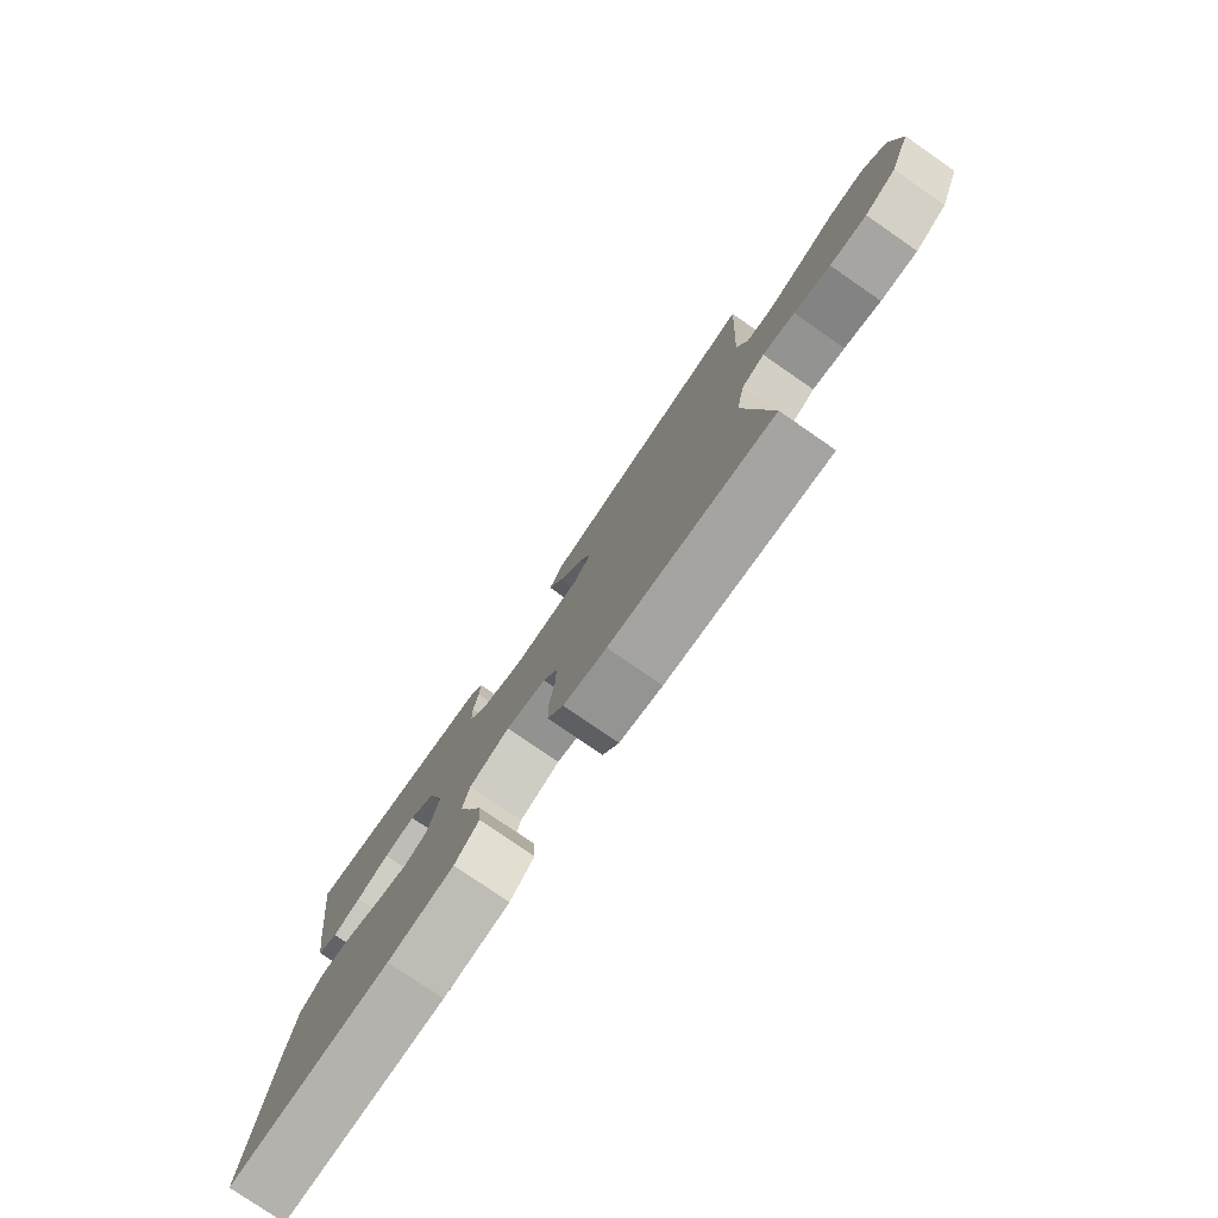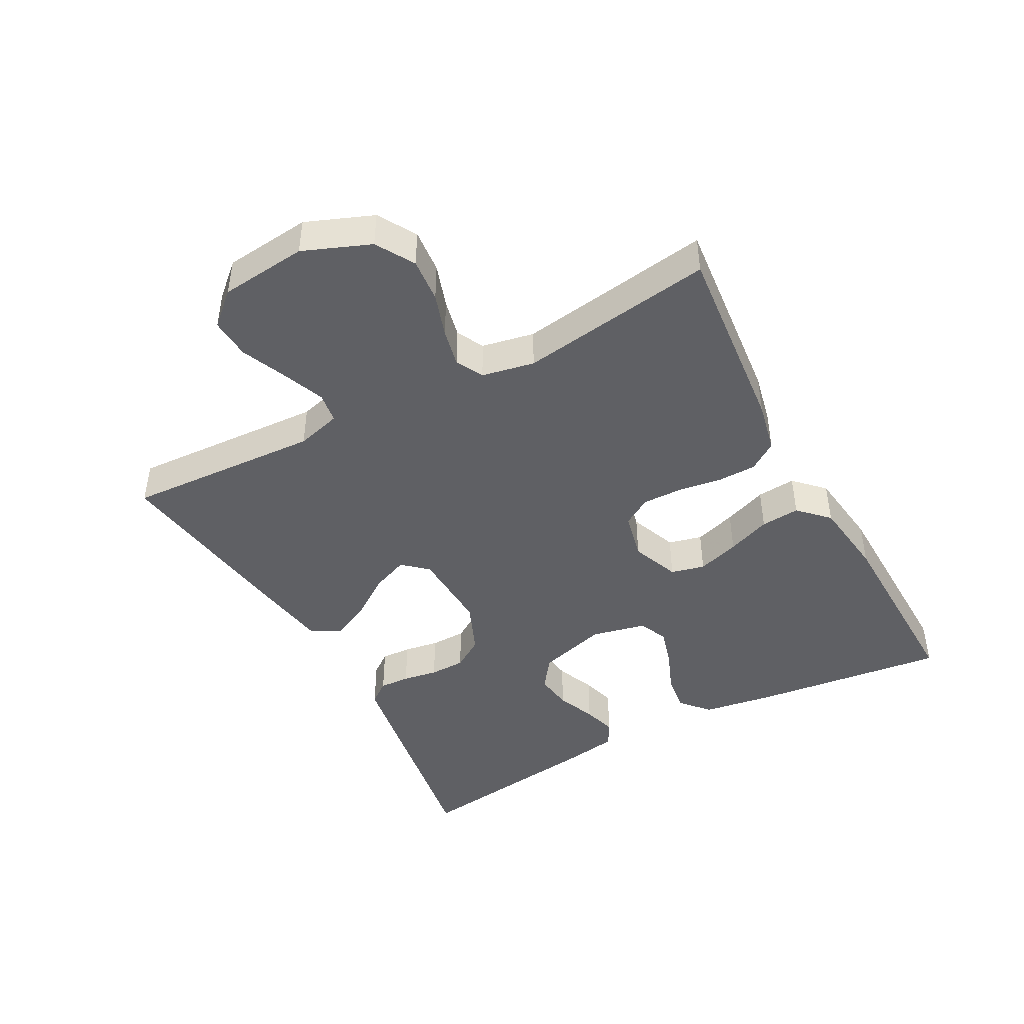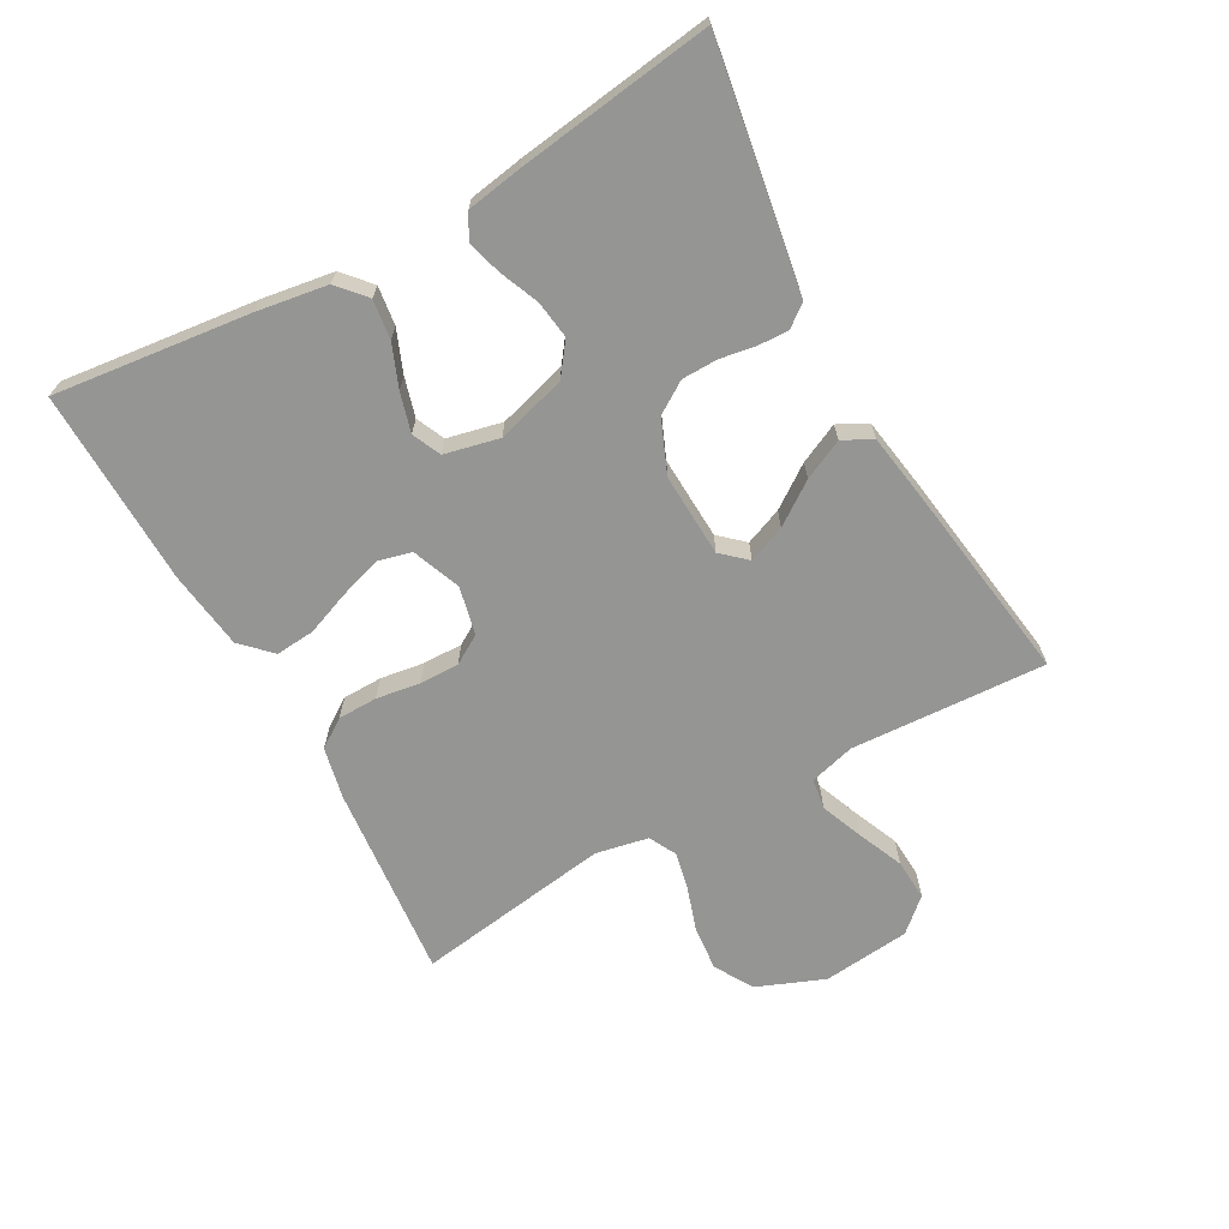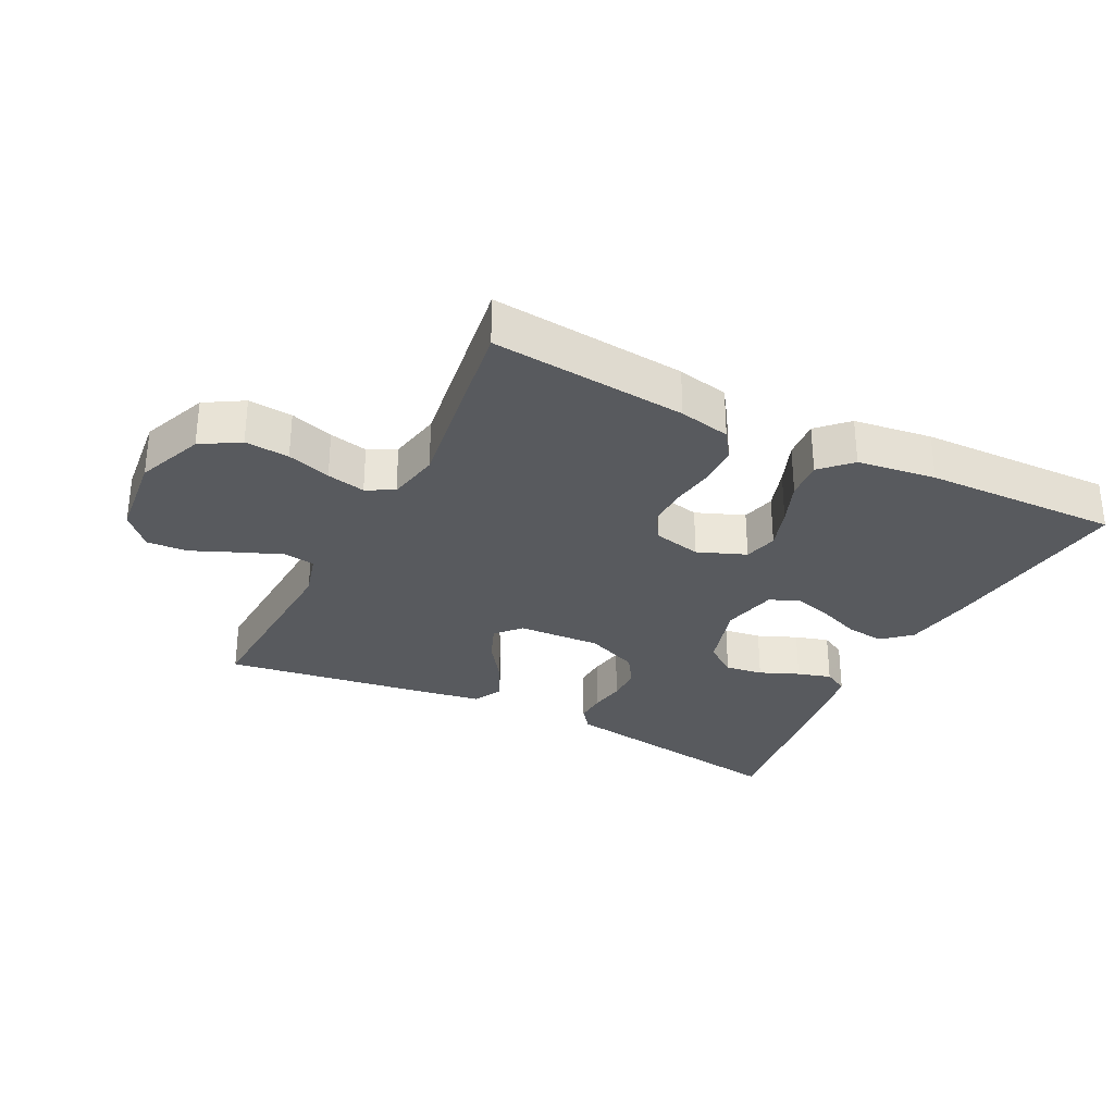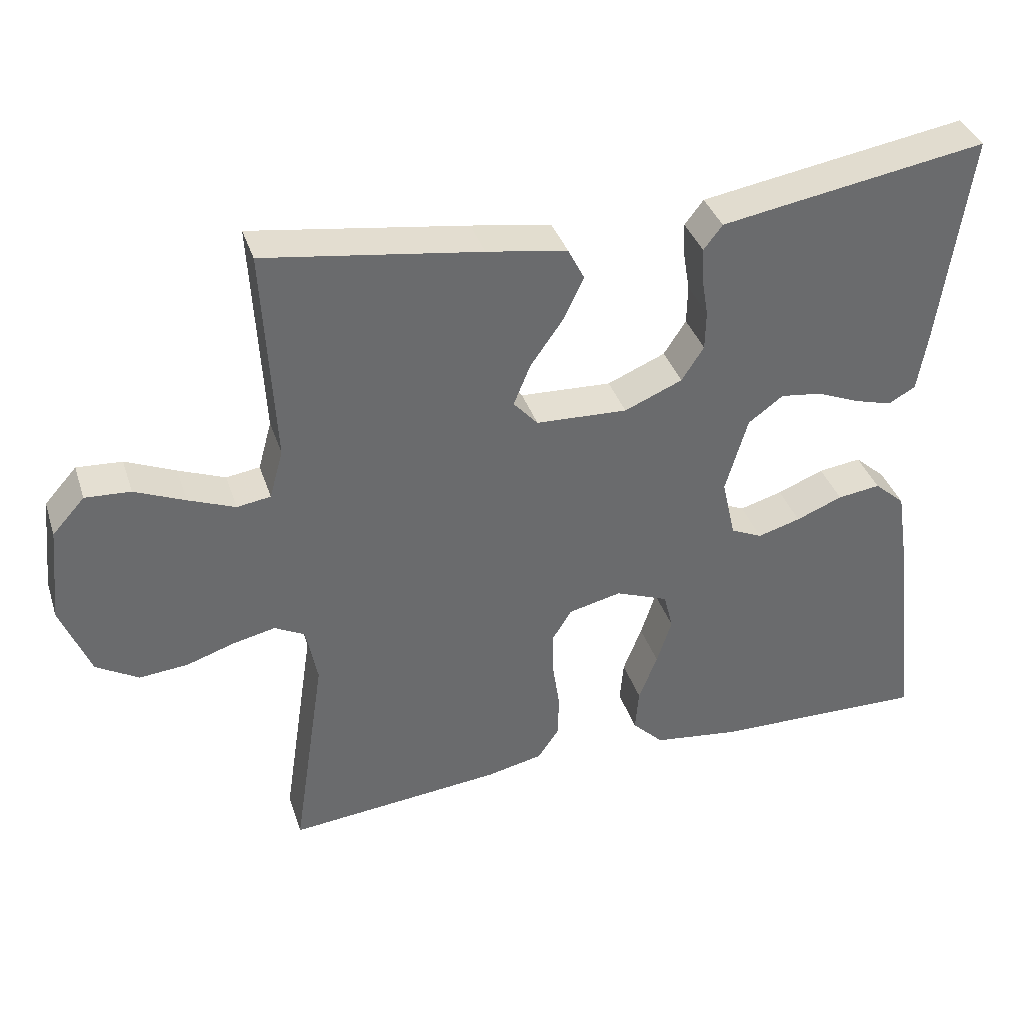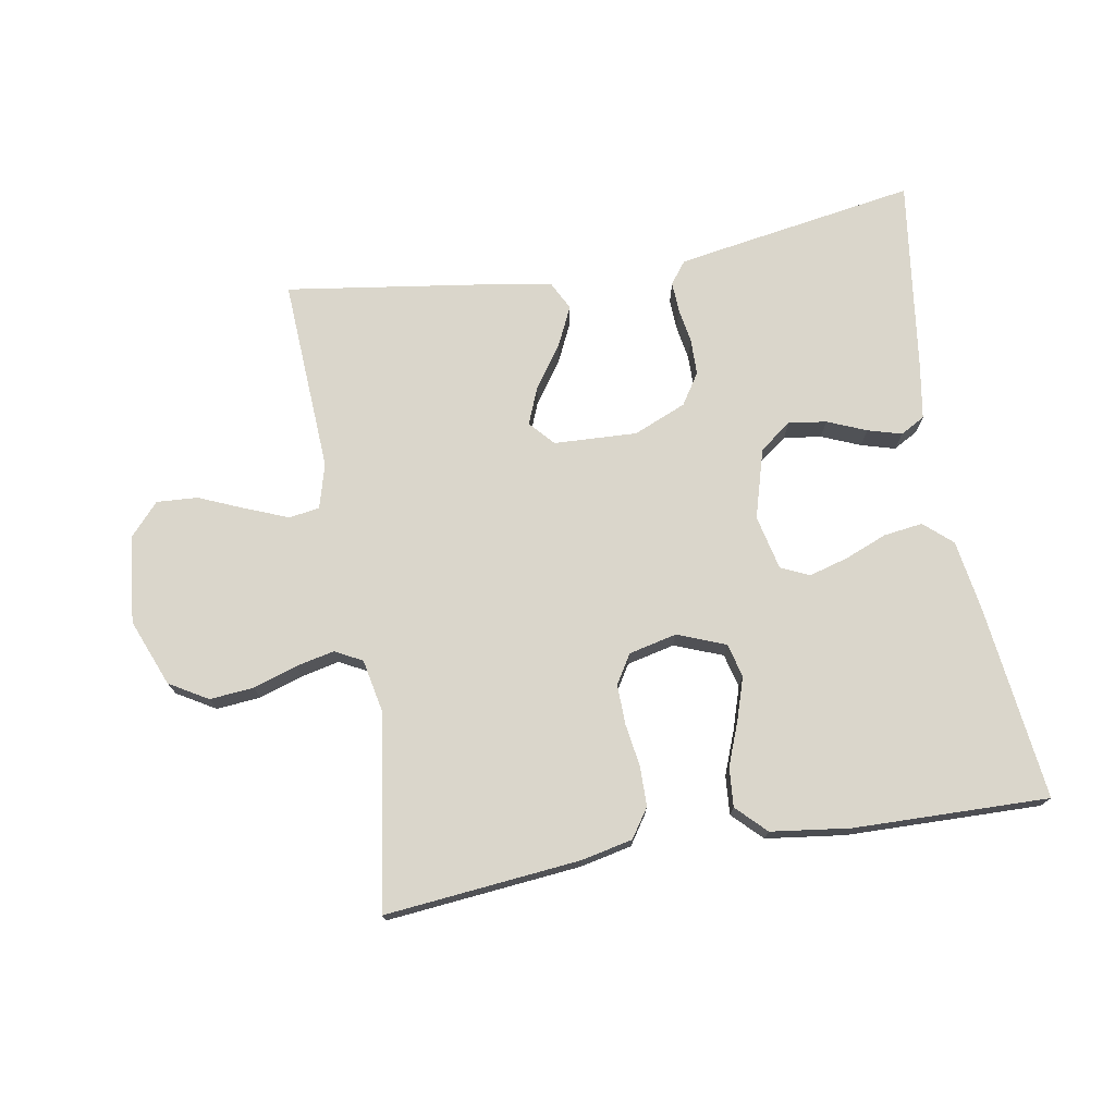
<metadata>
{"format":"obj","ext":"obj","renderer":"f3d","projection":"perspective","resolution":1024,"background":"white","views":[{"elev":-78.2,"azim":55.4,"up":"+Z"},{"elev":-44.6,"azim":118.3,"up":"+Y"},{"elev":-67.4,"azim":-61.0,"up":"+Y"},{"elev":-30.5,"azim":153.3,"up":"+Y"},{"elev":37.3,"azim":162.6,"up":"+Z"},{"elev":73.9,"azim":170.1,"up":"+Y"}]}
</metadata>
<code>
v -0.5 0.07 0.5
v -0.2 0.07 0.451
v -0.128 0.07 0.439
v -0.102 0.07 0.405
v -0.104 0.07 0.358
v -0.113 0.07 0.304
v -0.112 0.07 0.249
v -0.081 0.07 0.201
v 0 0.07 0.167
v 0.128 0.07 0.173
v 0.162 0.07 0.211
v 0.139 0.07 0.268
v 0.094 0.07 0.332
v 0.065 0.07 0.393
v 0.088 0.07 0.438
v 0.2 0.07 0.456
v 0.5 0.07 0.5
v 0.484 0.07 0.2
v 0.503 0.07 0.131
v 0.55 0.07 0.124
v 0.615 0.07 0.15
v 0.685 0.07 0.18
v 0.748 0.07 0.184
v 0.793 0.07 0.134
v 0.807 0.07 0
v 0.766 0.07 -0.103
v 0.707 0.07 -0.138
v 0.639 0.07 -0.132
v 0.572 0.07 -0.11
v 0.513 0.07 -0.097
v 0.471 0.07 -0.119
v 0.455 0.07 -0.2
v 0.5 0.07 -0.5
v 0.2 0.07 -0.471
v 0.121 0.07 -0.454
v 0.091 0.07 -0.41
v 0.09 0.07 -0.349
v 0.1 0.07 -0.282
v 0.101 0.07 -0.221
v 0.074 0.07 -0.177
v 0 0.07 -0.16
v -0.074 0.07 -0.189
v -0.087 0.07 -0.241
v -0.066 0.07 -0.306
v -0.04 0.07 -0.373
v -0.035 0.07 -0.433
v -0.079 0.07 -0.477
v -0.2 0.07 -0.493
v -0.5 0.07 -0.5
v -0.465 0.07 -0.2
v -0.448 0.07 -0.091
v -0.405 0.07 -0.053
v -0.345 0.07 -0.061
v -0.28 0.07 -0.087
v -0.22 0.07 -0.104
v -0.176 0.07 -0.084
v -0.157 0.07 0
v -0.188 0.07 0.107
v -0.237 0.07 0.143
v -0.295 0.07 0.135
v -0.355 0.07 0.11
v -0.407 0.07 0.095
v -0.445 0.07 0.116
v -0.459 0.07 0.2
v -0.5 0 0.5
v -0.2 0 0.451
v -0.128 0 0.439
v -0.102 0 0.405
v -0.104 0 0.358
v -0.113 0 0.304
v -0.112 0 0.249
v -0.081 0 0.201
v 0 0 0.167
v 0.128 0 0.173
v 0.162 0 0.211
v 0.139 0 0.268
v 0.094 0 0.332
v 0.065 0 0.393
v 0.088 0 0.438
v 0.2 0 0.456
v 0.5 0 0.5
v 0.484 0 0.2
v 0.503 0 0.131
v 0.55 0 0.124
v 0.615 0 0.15
v 0.685 0 0.18
v 0.748 0 0.184
v 0.793 0 0.134
v 0.807 0 0
v 0.766 0 -0.103
v 0.707 0 -0.138
v 0.639 0 -0.132
v 0.572 0 -0.11
v 0.513 0 -0.097
v 0.471 0 -0.119
v 0.455 0 -0.2
v 0.5 0 -0.5
v 0.2 0 -0.471
v 0.121 0 -0.454
v 0.091 0 -0.41
v 0.09 0 -0.349
v 0.1 0 -0.282
v 0.101 0 -0.221
v 0.074 0 -0.177
v 0 0 -0.16
v -0.074 0 -0.189
v -0.087 0 -0.241
v -0.066 0 -0.306
v -0.04 0 -0.373
v -0.035 0 -0.433
v -0.079 0 -0.477
v -0.2 0 -0.493
v -0.5 0 -0.5
v -0.465 0 -0.2
v -0.448 0 -0.091
v -0.405 0 -0.053
v -0.345 0 -0.061
v -0.28 0 -0.087
v -0.22 0 -0.104
v -0.176 0 -0.084
v -0.157 0 0
v -0.188 0 0.107
v -0.237 0 0.143
v -0.295 0 0.135
v -0.355 0 0.11
v -0.407 0 0.095
v -0.445 0 0.116
v -0.459 0 0.2
f 4 5 6
f 3 4 6
f 2 3 6
f 1 2 6
f 64 1 6
f 63 64 6
f 62 63 6
f 61 62 6
f 60 61 6
f 59 60 6 7
f 58 59 7 8
f 57 58 8 9
f 56 57 9 10
f 52 53 54
f 51 52 54
f 50 51 54
f 49 50 54
f 48 49 54
f 47 48 54
f 46 47 54
f 45 46 54
f 44 45 54
f 43 44 54 55
f 42 43 55 56
f 36 37 38
f 35 36 38
f 34 35 38
f 33 34 38
f 32 33 38
f 31 32 38 39
f 30 31 39 40
f 27 28 29
f 26 27 29
f 25 26 29
f 24 25 29
f 23 24 29
f 22 23 29
f 21 22 29
f 20 21 29 30
f 30 40 41
f 20 30 41
f 19 20 41
f 16 17 18
f 15 16 18
f 14 15 18
f 13 14 18
f 12 13 18
f 11 12 18 19
f 42 56 10
f 41 42 10
f 19 41 10
f 10 11 19
f 70 69 68
f 70 68 67
f 70 67 66
f 70 66 65
f 70 65 128
f 70 128 127
f 70 127 126
f 70 126 125
f 70 125 124
f 71 70 124 123
f 72 71 123 122
f 73 72 122 121
f 74 73 121 120
f 118 117 116
f 118 116 115
f 118 115 114
f 118 114 113
f 118 113 112
f 118 112 111
f 118 111 110
f 118 110 109
f 118 109 108
f 119 118 108 107
f 120 119 107 106
f 102 101 100
f 102 100 99
f 102 99 98
f 102 98 97
f 102 97 96
f 103 102 96 95
f 104 103 95 94
f 93 92 91
f 93 91 90
f 93 90 89
f 93 89 88
f 93 88 87
f 93 87 86
f 93 86 85
f 94 93 85 84
f 105 104 94
f 105 94 84
f 105 84 83
f 82 81 80
f 82 80 79
f 82 79 78
f 82 78 77
f 82 77 76
f 83 82 76 75
f 74 120 106
f 74 106 105
f 74 105 83
f 83 75 74
f 1 65 66 2
f 2 66 67 3
f 3 67 68 4
f 4 68 69 5
f 5 69 70 6
f 6 70 71 7
f 7 71 72 8
f 8 72 73 9
f 9 73 74 10
f 10 74 75 11
f 11 75 76 12
f 12 76 77 13
f 13 77 78 14
f 14 78 79 15
f 15 79 80 16
f 16 80 81 17
f 17 81 82 18
f 18 82 83 19
f 19 83 84 20
f 20 84 85 21
f 21 85 86 22
f 22 86 87 23
f 23 87 88 24
f 24 88 89 25
f 25 89 90 26
f 26 90 91 27
f 27 91 92 28
f 28 92 93 29
f 29 93 94 30
f 30 94 95 31
f 31 95 96 32
f 32 96 97 33
f 33 97 98 34
f 34 98 99 35
f 35 99 100 36
f 36 100 101 37
f 37 101 102 38
f 38 102 103 39
f 39 103 104 40
f 40 104 105 41
f 41 105 106 42
f 42 106 107 43
f 43 107 108 44
f 44 108 109 45
f 45 109 110 46
f 46 110 111 47
f 47 111 112 48
f 48 112 113 49
f 49 113 114 50
f 50 114 115 51
f 51 115 116 52
f 52 116 117 53
f 53 117 118 54
f 54 118 119 55
f 55 119 120 56
f 56 120 121 57
f 57 121 122 58
f 58 122 123 59
f 59 123 124 60
f 60 124 125 61
f 61 125 126 62
f 62 126 127 63
f 63 127 128 64
f 64 128 65 1

</code>
